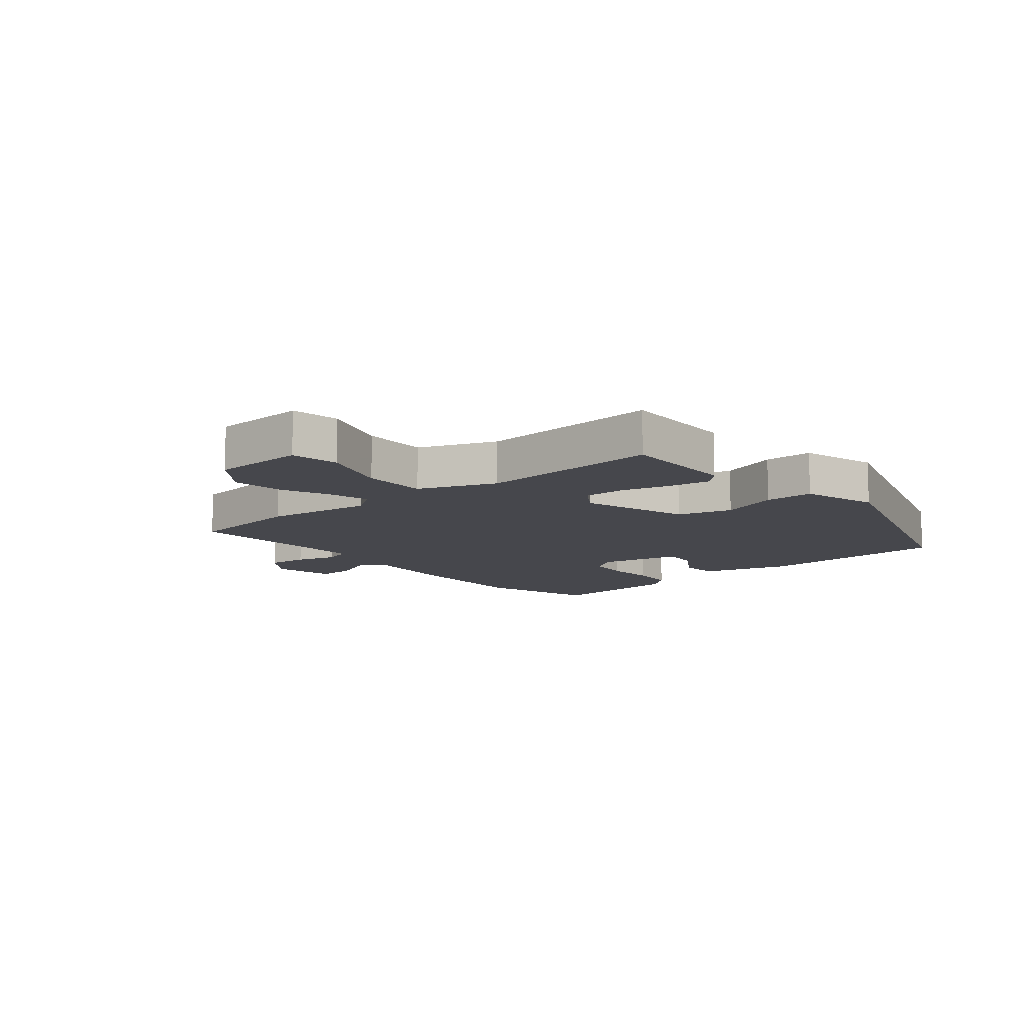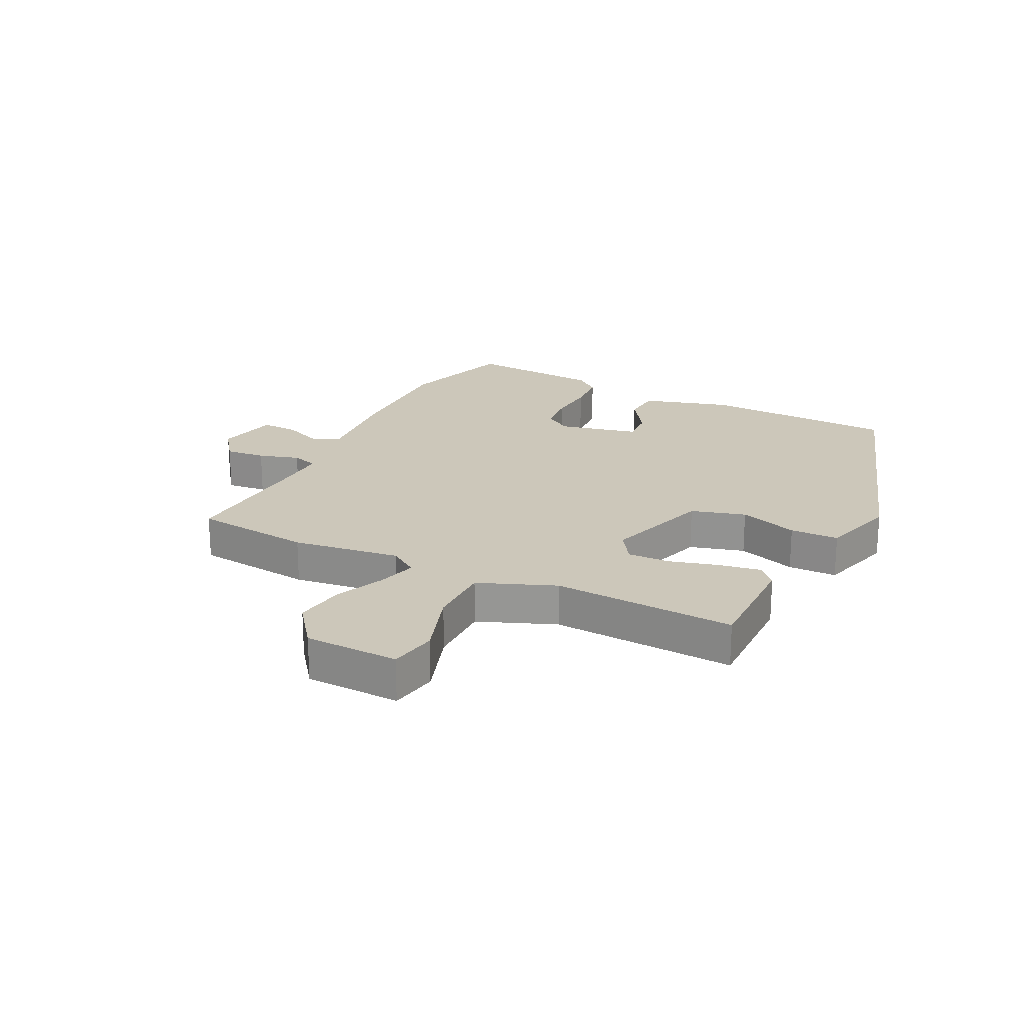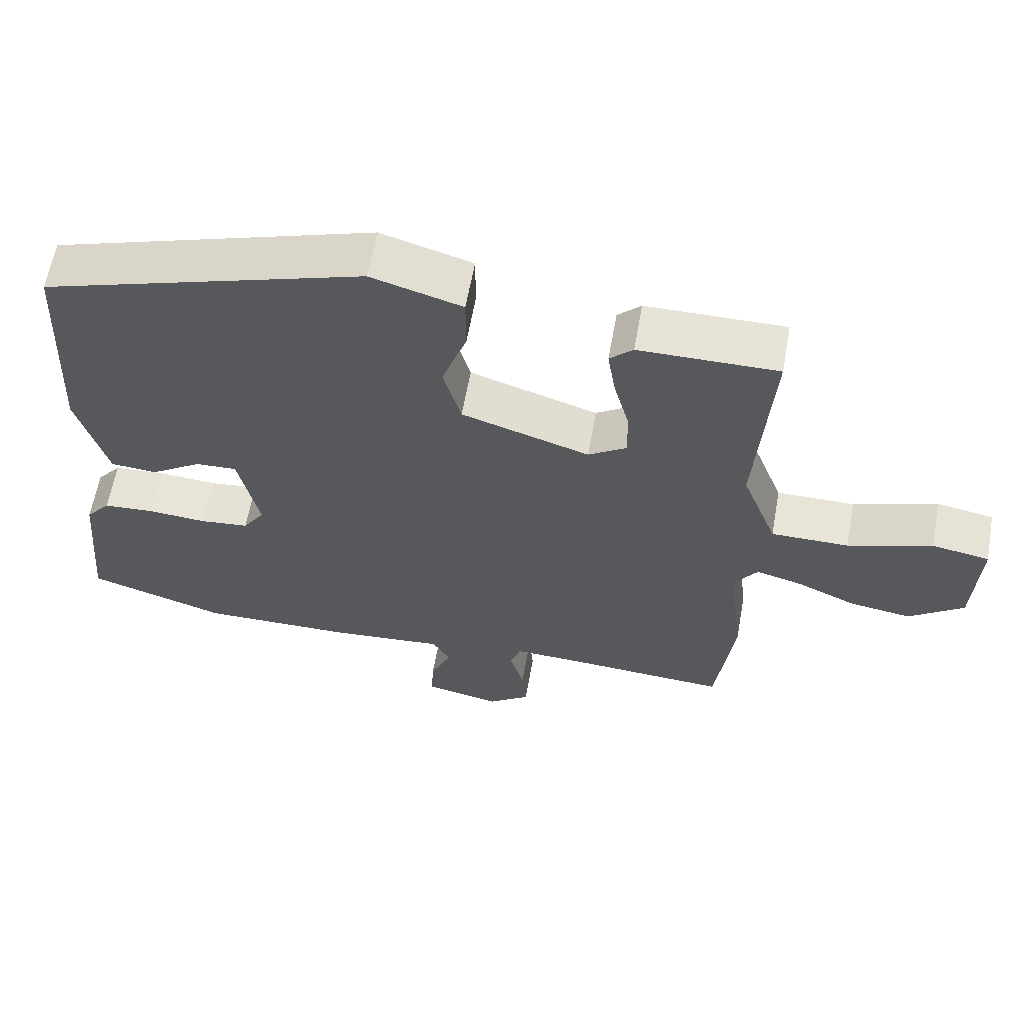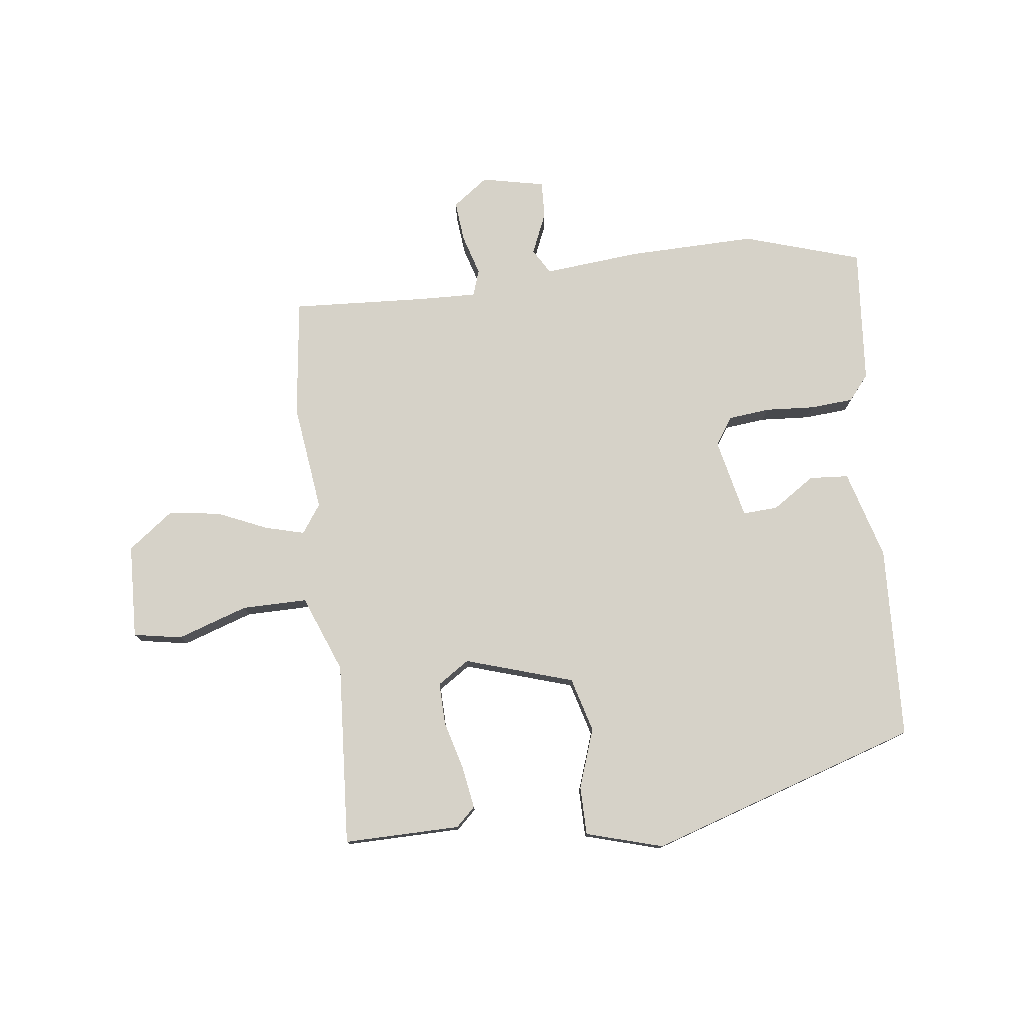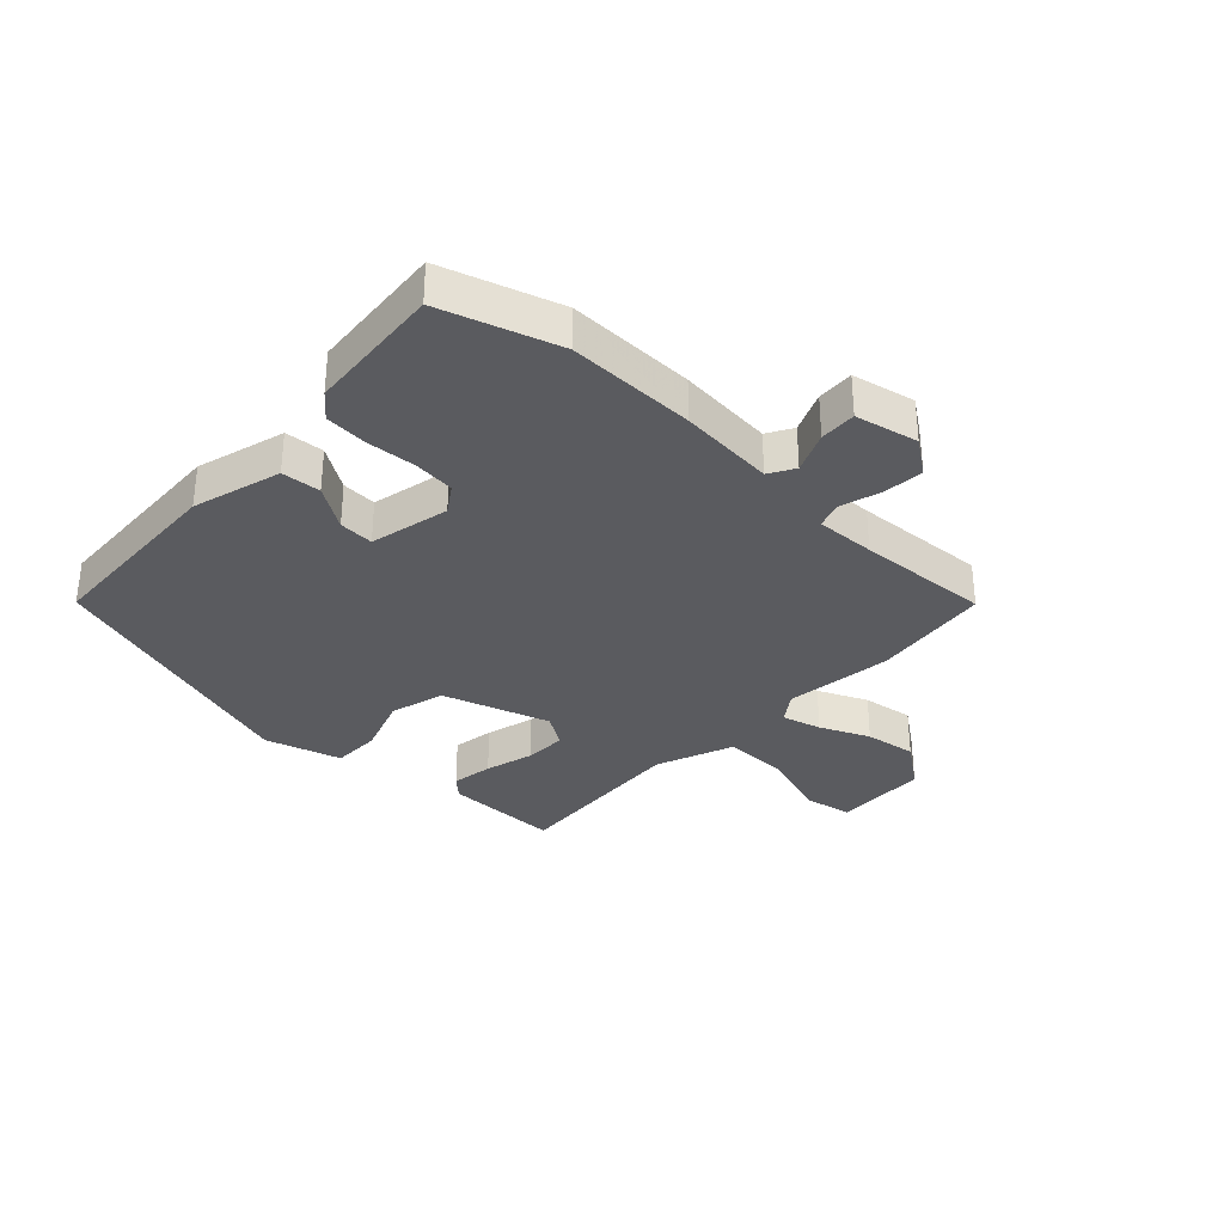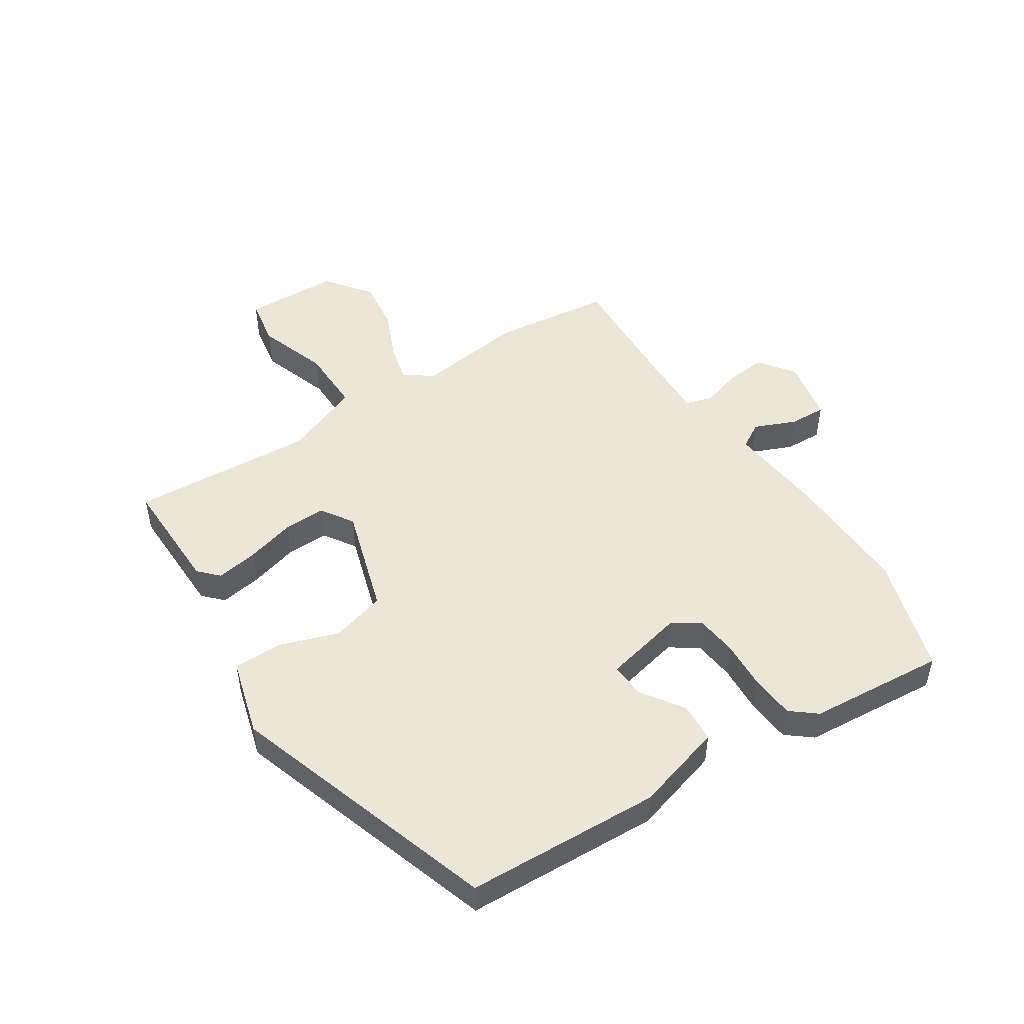
<metadata>
{"format":"obj","ext":"obj","renderer":"f3d","projection":"perspective","resolution":1024,"background":"white","views":[{"elev":-11.0,"azim":-50.4,"up":"+Y"},{"elev":21.5,"azim":-64.1,"up":"+Y"},{"elev":61.3,"azim":-169.9,"up":"+Z"},{"elev":77.5,"azim":-7.3,"up":"+Y"},{"elev":-32.8,"azim":136.5,"up":"+Y"},{"elev":49.1,"azim":56.4,"up":"+Y"}]}
</metadata>
<code>
v 0.55 0.07 -0.484
v 0.353 0.07 -0.547
v 0.137 0.07 -0.544
v -0.025 0.07 -0.53
v -0.05 0.07 -0.573
v -0.02 0.07 -0.642
v -0.017 0.07 -0.704
v -0.123 0.07 -0.727
v -0.183 0.07 -0.684
v -0.177 0.07 -0.616
v -0.157 0.07 -0.547
v -0.172 0.07 -0.503
v -0.272 0.07 -0.507
v -0.497 0.07 -0.521
v -0.523 0.07 -0.321
v -0.501 0.07 -0.139
v -0.535 0.07 -0.091
v -0.601 0.07 -0.109
v -0.684 0.07 -0.146
v -0.771 0.07 -0.159
v -0.848 0.07 -0.102
v -0.855 0.07 0.057
v -0.774 0.07 0.072
v -0.655 0.07 0.033
v -0.545 0.07 0.033
v -0.495 0.07 0.163
v -0.517 0.07 0.471
v -0.321 0.07 0.47
v -0.288 0.07 0.439
v -0.299 0.07 0.369
v -0.321 0.07 0.286
v -0.322 0.07 0.215
v -0.268 0.07 0.18
v -0.087 0.07 0.238
v -0.062 0.07 0.33
v -0.097 0.07 0.429
v -0.097 0.07 0.511
v 0.032 0.07 0.549
v 0.488 0.07 0.406
v 0.505 0.07 0.08
v 0.463 0.07 -0.07
v 0.397 0.07 -0.075
v 0.325 0.07 -0.028
v 0.266 0.07 -0.025
v 0.237 0.07 -0.16
v 0.268 0.07 -0.206
v 0.338 0.07 -0.213
v 0.421 0.07 -0.207
v 0.494 0.07 -0.212
v 0.529 0.07 -0.254
v 0.55 0 -0.484
v 0.353 0 -0.547
v 0.137 0 -0.544
v -0.025 0 -0.53
v -0.05 0 -0.573
v -0.02 0 -0.642
v -0.017 0 -0.704
v -0.123 0 -0.727
v -0.183 0 -0.684
v -0.177 0 -0.616
v -0.157 0 -0.547
v -0.172 0 -0.503
v -0.272 0 -0.507
v -0.497 0 -0.521
v -0.523 0 -0.321
v -0.501 0 -0.139
v -0.535 0 -0.091
v -0.601 0 -0.109
v -0.684 0 -0.146
v -0.771 0 -0.159
v -0.848 0 -0.102
v -0.855 0 0.057
v -0.774 0 0.072
v -0.655 0 0.033
v -0.545 0 0.033
v -0.495 0 0.163
v -0.517 0 0.471
v -0.321 0 0.47
v -0.288 0 0.439
v -0.299 0 0.369
v -0.321 0 0.286
v -0.322 0 0.215
v -0.268 0 0.18
v -0.087 0 0.238
v -0.062 0 0.33
v -0.097 0 0.429
v -0.097 0 0.511
v 0.032 0 0.549
v 0.488 0 0.406
v 0.505 0 0.08
v 0.463 0 -0.07
v 0.397 0 -0.075
v 0.325 0 -0.028
v 0.266 0 -0.025
v 0.237 0 -0.16
v 0.268 0 -0.206
v 0.338 0 -0.213
v 0.421 0 -0.207
v 0.494 0 -0.212
v 0.529 0 -0.254
f 47 48 49 50
f 46 47 50 1
f 40 41 42 43
f 40 43 44
f 39 40 44
f 38 39 44
f 35 36 37 38
f 34 35 38 44
f 33 34 44 45
f 28 29 30 31
f 26 27 28 31
f 25 26 31 32
f 21 22 23 24
f 21 24 25
f 18 19 20 21
f 17 18 21 25
f 16 17 25 32
f 13 14 15 16
f 12 13 16 32
f 8 9 10 11
f 6 7 8 11
f 5 6 11 12
f 4 5 12 32
f 46 1 2 3
f 32 33 45 46
f 3 4 32 46
f 100 99 98 97
f 51 100 97 96
f 93 92 91 90
f 94 93 90
f 94 90 89
f 94 89 88
f 88 87 86 85
f 94 88 85 84
f 95 94 84 83
f 81 80 79 78
f 81 78 77 76
f 82 81 76 75
f 74 73 72 71
f 75 74 71
f 71 70 69 68
f 75 71 68 67
f 82 75 67 66
f 66 65 64 63
f 82 66 63 62
f 61 60 59 58
f 61 58 57 56
f 62 61 56 55
f 82 62 55 54
f 53 52 51 96
f 96 95 83 82
f 96 82 54 53
f 1 51 52 2
f 2 52 53 3
f 3 53 54 4
f 4 54 55 5
f 5 55 56 6
f 6 56 57 7
f 7 57 58 8
f 8 58 59 9
f 9 59 60 10
f 10 60 61 11
f 11 61 62 12
f 12 62 63 13
f 13 63 64 14
f 14 64 65 15
f 15 65 66 16
f 16 66 67 17
f 17 67 68 18
f 18 68 69 19
f 19 69 70 20
f 20 70 71 21
f 21 71 72 22
f 22 72 73 23
f 23 73 74 24
f 24 74 75 25
f 25 75 76 26
f 26 76 77 27
f 27 77 78 28
f 28 78 79 29
f 29 79 80 30
f 30 80 81 31
f 31 81 82 32
f 32 82 83 33
f 33 83 84 34
f 34 84 85 35
f 35 85 86 36
f 36 86 87 37
f 37 87 88 38
f 38 88 89 39
f 39 89 90 40
f 40 90 91 41
f 41 91 92 42
f 42 92 93 43
f 43 93 94 44
f 44 94 95 45
f 45 95 96 46
f 46 96 97 47
f 47 97 98 48
f 48 98 99 49
f 49 99 100 50
f 50 100 51 1

</code>
